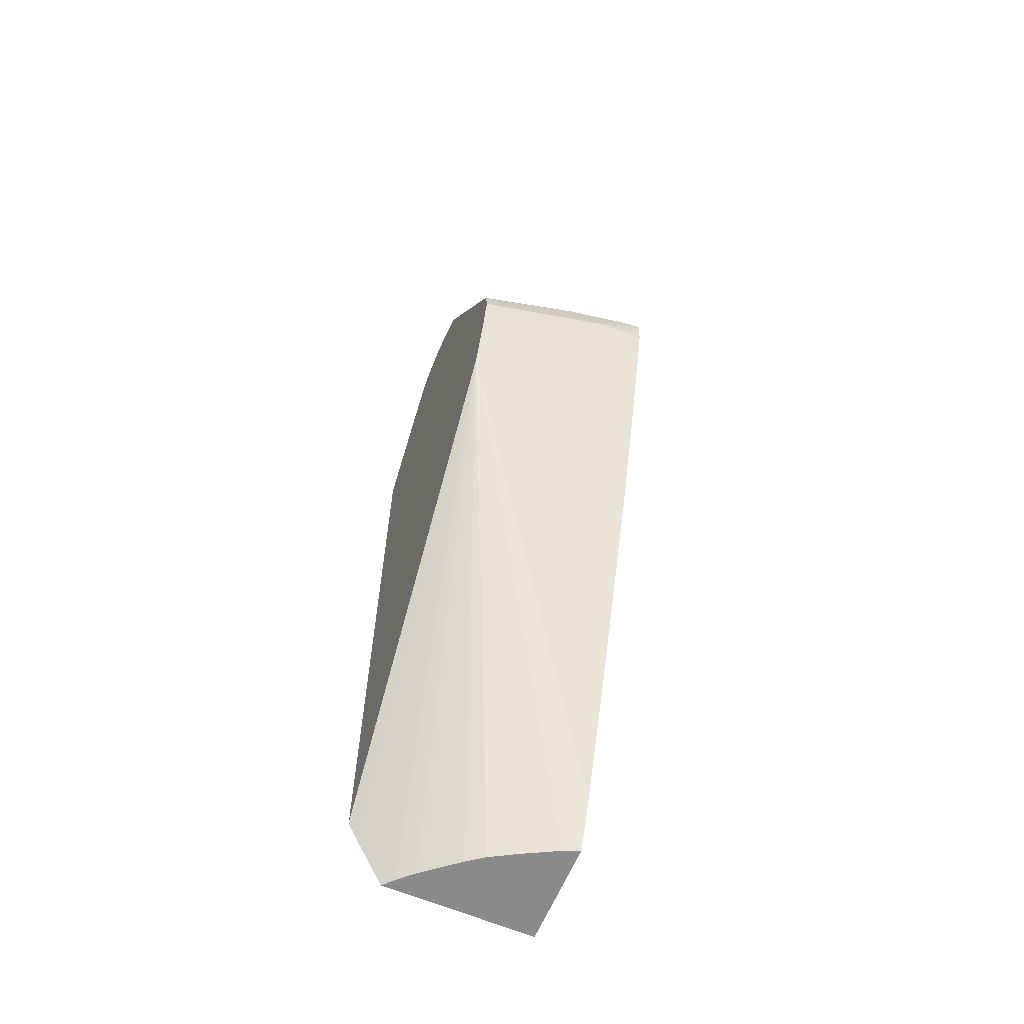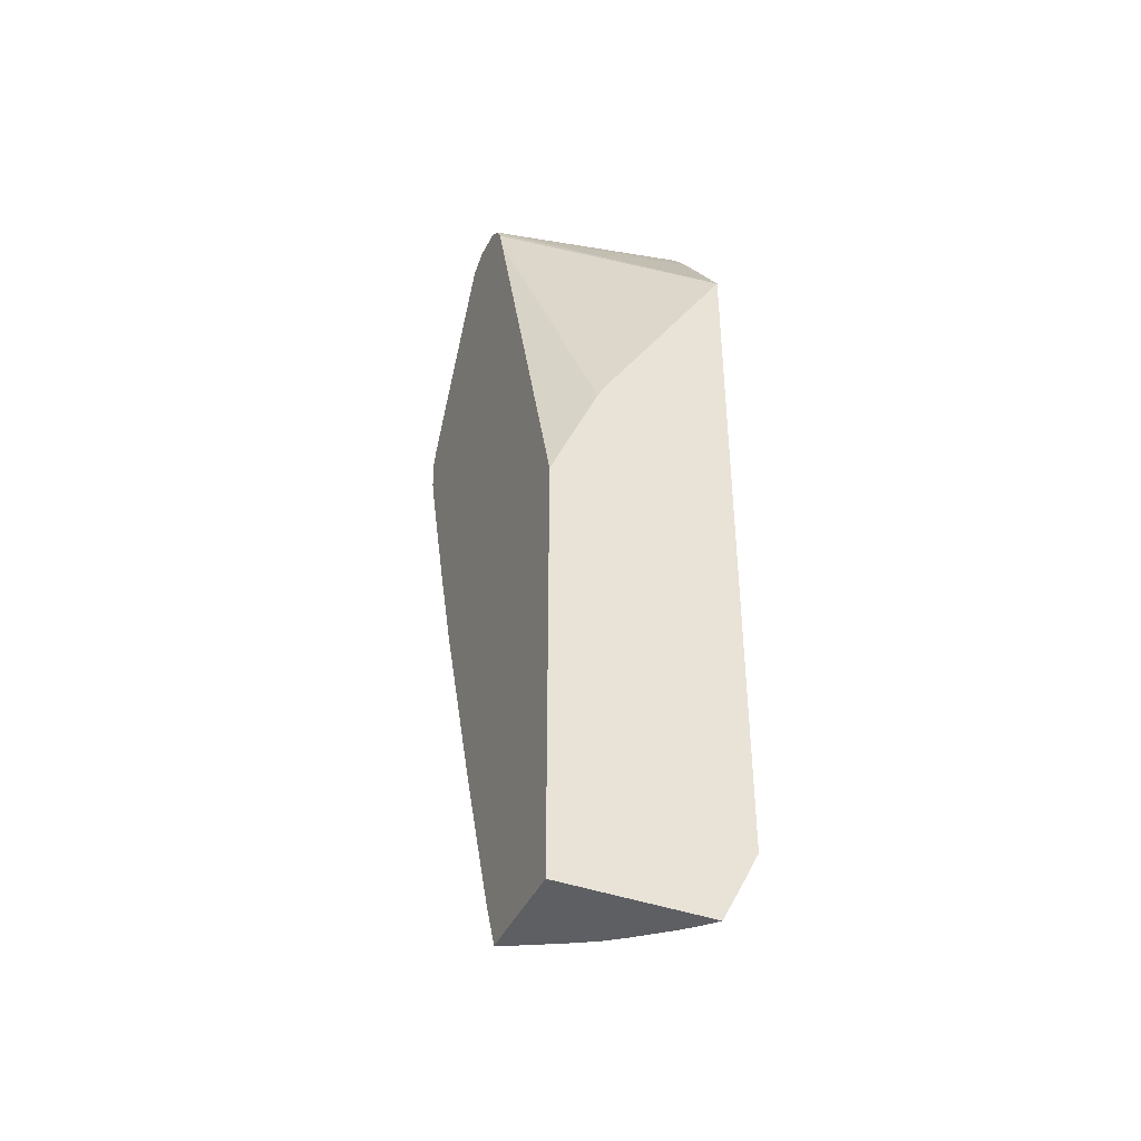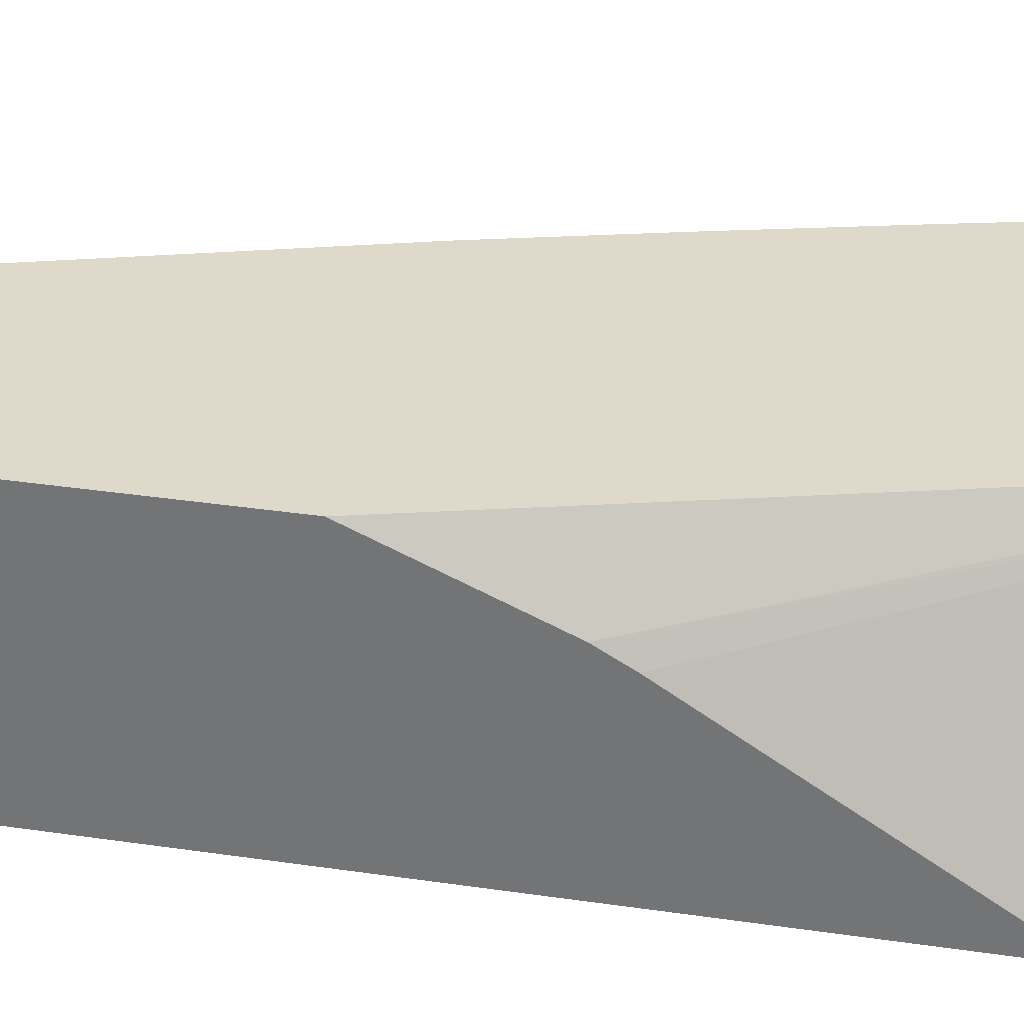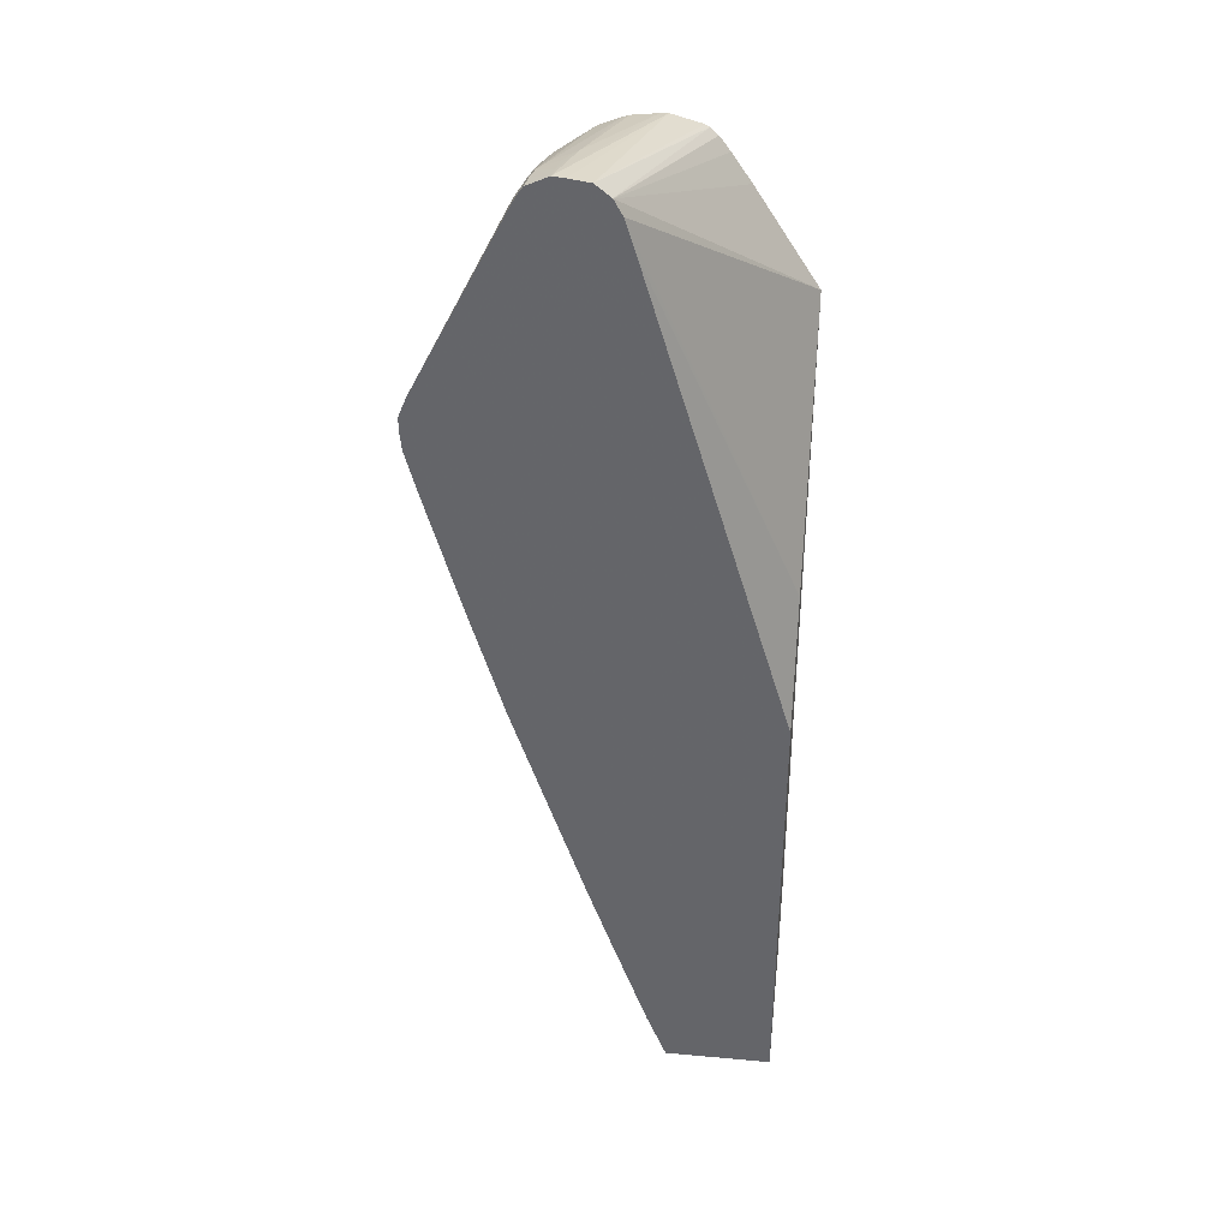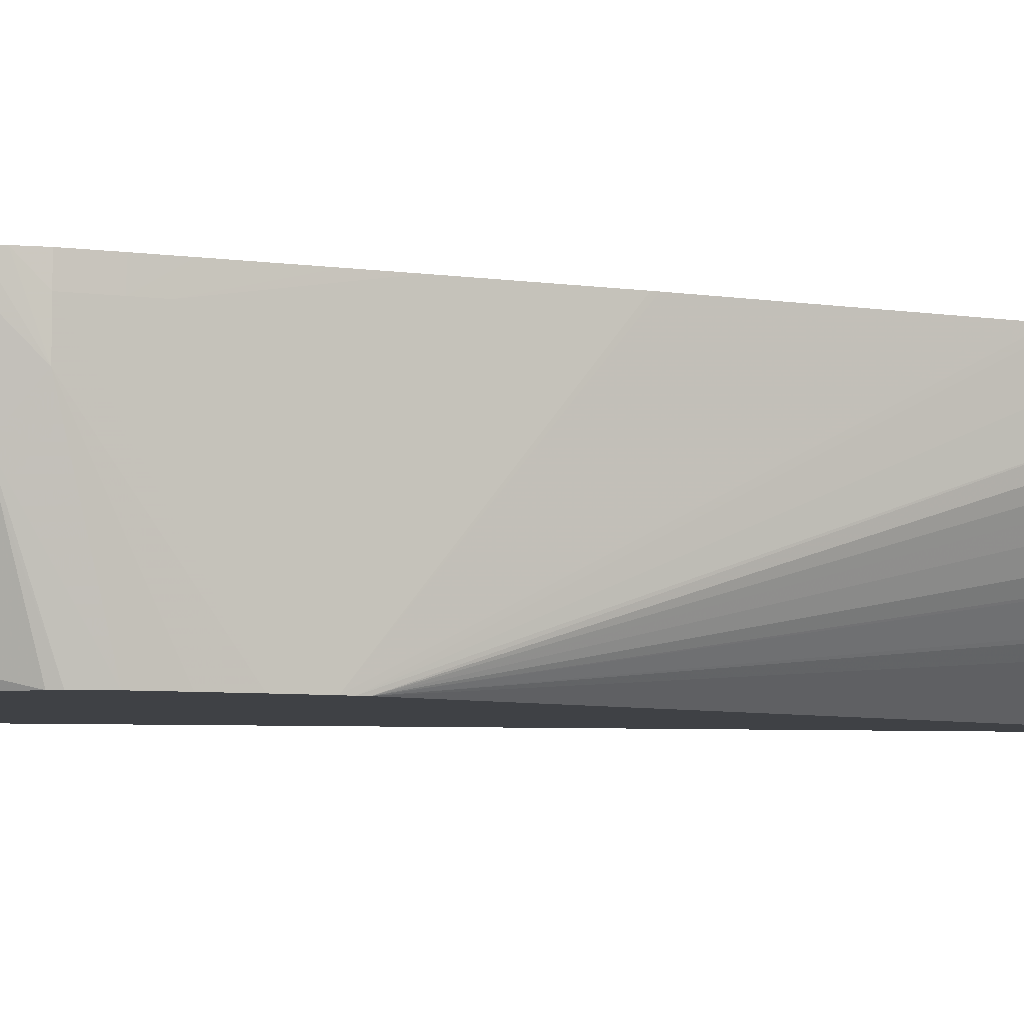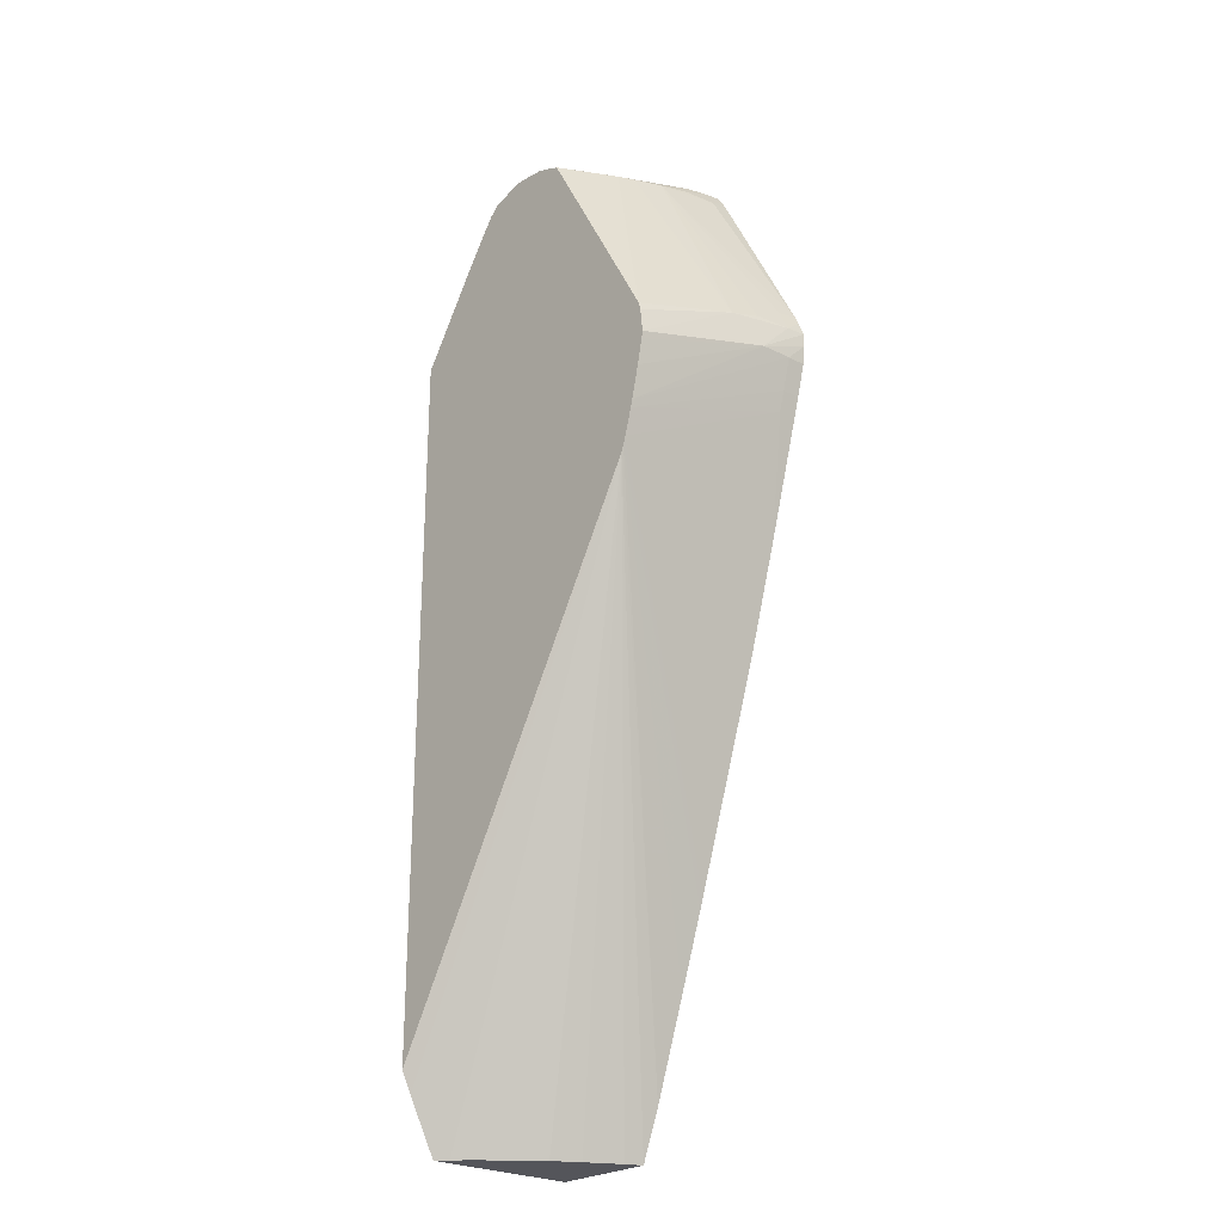
<metadata>
{"format":"obj","ext":"obj","renderer":"f3d","projection":"perspective","resolution":1024,"background":"white","views":[{"elev":-63.4,"azim":-113.0,"up":"+Y"},{"elev":-41.6,"azim":66.5,"up":"+Y"},{"elev":31.8,"azim":102.1,"up":"+Z"},{"elev":37.5,"azim":6.6,"up":"+Y"},{"elev":-5.5,"azim":-100.1,"up":"+Z"},{"elev":-25.0,"azim":-131.8,"up":"+Y"}]}
</metadata>
<code>
v -0.01141 0.02281 -0.004854
v -0.01129 0.02223 -0.006424
v -0.01135 0.02223 -0.005436
v -0.01136 0.02223 -0.004854
v -0.01141 0.02322 -0.004854
v -0.01134 0.02322 -0.005436
v -0.01106 0.02304 -0.007412
v -0.01074 0.02124 -0.0106
v -0.0107 0.02102 -0.0106
v -0.01054 0.02026 -0.0106
v -0.01031 0.01927 -0.0106
v -0.01109 0.02125 -0.005436
v -0.01109 0.02125 -0.004854
v -0.01123 0.02368 -0.004854
v -0.01105 0.02387 -0.005436
v -0.01113 0.02329 -0.00646
v -0.01095 0.02286 -0.008145
v -0.01066 0.02197 -0.0106
v -0.008194 0.02897 -0.007412
v -0.008034 0.0288 -0.0084
v -0.01025 0.01904 -0.0106
v -0.01091 0.02062 -0.005436
v -0.01083 0.02031 -0.004854
v -0.01111 0.02394 -0.004854
v -0.01059 0.02222 -0.0106
v -0.007934 0.02869 -0.008968
v -0.008416 0.02915 -0.005436
v -0.008233 0.02921 -0.006372
v -0.007934 0.02966 -0.006007
v -0.01003 0.01826 -0.0106
v -0.009917 0.01709 -0.004854
v -0.01026 0.01828 -0.004854
v -0.008439 0.02915 -0.004854
v -0.007011 0.02873 -0.0106
v -0.007431 0.02889 -0.009334
v -0.007075 0.02877 -0.01038
v -0.008228 0.02954 -0.004854
v -0.008012 0.02973 -0.005436
v -0.007411 0.03007 -0.004854
v -0.007411 0.02995 -0.005436
v -0.007384 0.02974 -0.006372
v -0.007036 0.02968 -0.007084
v -0.007695 0.02958 -0.006667
v -0.00995 0.01802 -0.0106
v -0.006795 0.007279 -0.004854
v -0.008876 0.01361 -0.004854
v -0.008922 0.01375 -0.004854
v -0.006898 0.02877 -0.0106
v -0.006423 0.02903 -0.01038
v -0.008061 0.02978 -0.004854
v -0.007059 0.03004 -0.004854
v -0.005208 0.02913 -0.0106
v -0.005436 0.02912 -0.0106
v -0.006197 0.02903 -0.0106
v -0.009871 0.01781 -0.0106
v -0.004921 0.001875 -0.004854
v -0.005922 0.004734 -0.004854
v -0.006689 0.006965 -0.004854
v -0.006411 0.02897 -0.0106
v -0.006428 0.02995 -0.004854
v -0.004287 0.02888 -0.0106
v -0.001095 0.002642 -0.0106
v -0.001095 0.002023 -0.0103
v -0.002023 0.002883 -0.009926
v -0.001095 0.0003967 -0.009468
v -0.001427 0.0003967 -0.009163
v -0.001843 0.0003967 -0.008733
v -0.001936 0.0003967 -0.008625
v -0.002689 0.0003967 -0.007718
v -0.00275 0.0003967 -0.007644
v -0.003122 0.0003967 -0.007142
v -0.003492 0.0003967 -0.006504
v -0.003569 0.0003967 -0.006371
v -0.003877 0.0003967 -0.005795
v -0.004113 0.0003967 -0.005351
v -0.004332 0.0003967 -0.004854
v -0.005976 0.02959 -0.004854
v -0.004159 0.02881 -0.0106
v -0.001095 0.02433 -0.0106
v -0.001095 0.001387 -0.009978
v -0.001095 0.001079 -0.00982
v -0.001095 0.0004781 -0.00951
v -0.001095 0.0003967 -0.004854
v -0.005966 0.02958 -0.004854
v -0.003924 0.02859 -0.0106
v -0.003012 0.0273 -0.0106
v -0.005717 0.02913 -0.004854
v -0.001095 0.01807 -0.006739
v -0.001095 0.01382 -0.004854
v -0.003603 0.02816 -0.0106
v -0.005411 0.02816 -0.004854
v -0.001095 0.01736 -0.006345
f 44 56 57
f 39 52 53
f 40 42 41
f 39 51 52
f 42 53 54
f 42 54 49
f 42 49 43
f 44 55 56
f 39 53 42
f 55 62 63
f 44 58 45
f 48 49 59
f 49 54 59
f 51 60 52
f 52 60 61
f 55 63 64
f 39 42 40
f 55 64 65
f 55 65 66
f 44 57 58
f 38 50 39
f 29 38 39
f 36 49 48
f 55 66 67
f 26 36 34
f 27 33 37
f 27 37 38
f 27 38 28
f 28 38 29
f 29 39 40
f 29 40 41
f 29 41 42
f 29 42 43
f 29 43 36
f 89 92 91
f 29 36 35
f 30 44 45
f 30 45 46
f 30 46 47
f 30 47 31
f 34 36 48
f 36 43 49
f 37 50 38
f 55 67 68
f 77 84 85
f 55 69 70
f 65 76 75
f 65 75 74
f 65 74 73
f 65 73 72
f 65 72 71
f 65 71 70
f 65 70 69
f 65 69 68
f 65 68 67
f 65 67 66
f 77 85 78
f 79 86 84
f 79 84 87
f 79 87 88
f 84 86 90
f 84 90 85
f 87 91 92
f 87 92 88
f 26 35 36
f 65 83 76
f 55 68 69
f 64 82 65
f 64 80 81
f 55 70 71
f 55 71 72
f 55 72 73
f 55 73 74
f 55 74 75
f 55 75 76
f 55 76 56
f 60 77 78
f 60 78 61
f 62 79 88
f 62 88 92
f 62 92 89
f 62 89 83
f 62 83 65
f 62 65 82
f 62 82 81
f 62 81 80
f 62 80 63
f 63 80 64
f 64 81 82
f 26 29 35
f 17 25 18
f 24 33 27
f 1 50 37
f 1 37 33
f 1 33 24
f 1 24 14
f 1 14 5
f 1 5 2
f 2 5 6
f 2 6 7
f 1 39 50
f 2 7 8
f 2 9 10
f 2 10 11
f 2 11 3
f 3 11 12
f 3 12 13
f 3 13 4
f 5 14 6
f 6 14 15
f 2 8 9
f 1 51 39
f 1 60 51
f 1 77 60
f 25 26 34
f 1 2 3
f 1 3 4
f 1 4 13
f 1 13 23
f 1 23 32
f 1 32 31
f 1 31 47
f 1 47 46
f 1 46 45
f 1 45 58
f 1 58 57
f 1 57 56
f 1 56 76
f 1 76 83
f 1 83 89
f 1 89 91
f 1 91 87
f 1 87 84
f 6 15 16
f 6 16 7
f 1 84 77
f 7 18 8
f 8 10 9
f 11 21 12
f 12 21 22
f 12 22 23
f 12 23 13
f 14 24 15
f 15 24 19
f 15 19 16
f 17 26 25
f 19 27 28
f 19 28 29
f 19 29 20
f 19 24 27
f 20 29 26
f 21 30 22
f 22 30 31
f 22 31 32
f 7 17 18
f 22 32 23
f 8 11 10
f 8 21 11
f 17 20 26
f 8 44 30
f 7 19 20
f 8 30 21
f 7 16 19
f 7 20 17
f 8 18 25
f 8 25 34
f 8 34 48
f 8 59 54
f 8 54 53
f 8 53 52
f 8 48 59
f 8 55 44
f 8 61 78
f 8 78 85
f 8 85 90
f 8 90 86
f 8 86 79
f 8 79 62
f 8 62 55
f 8 52 61

</code>
